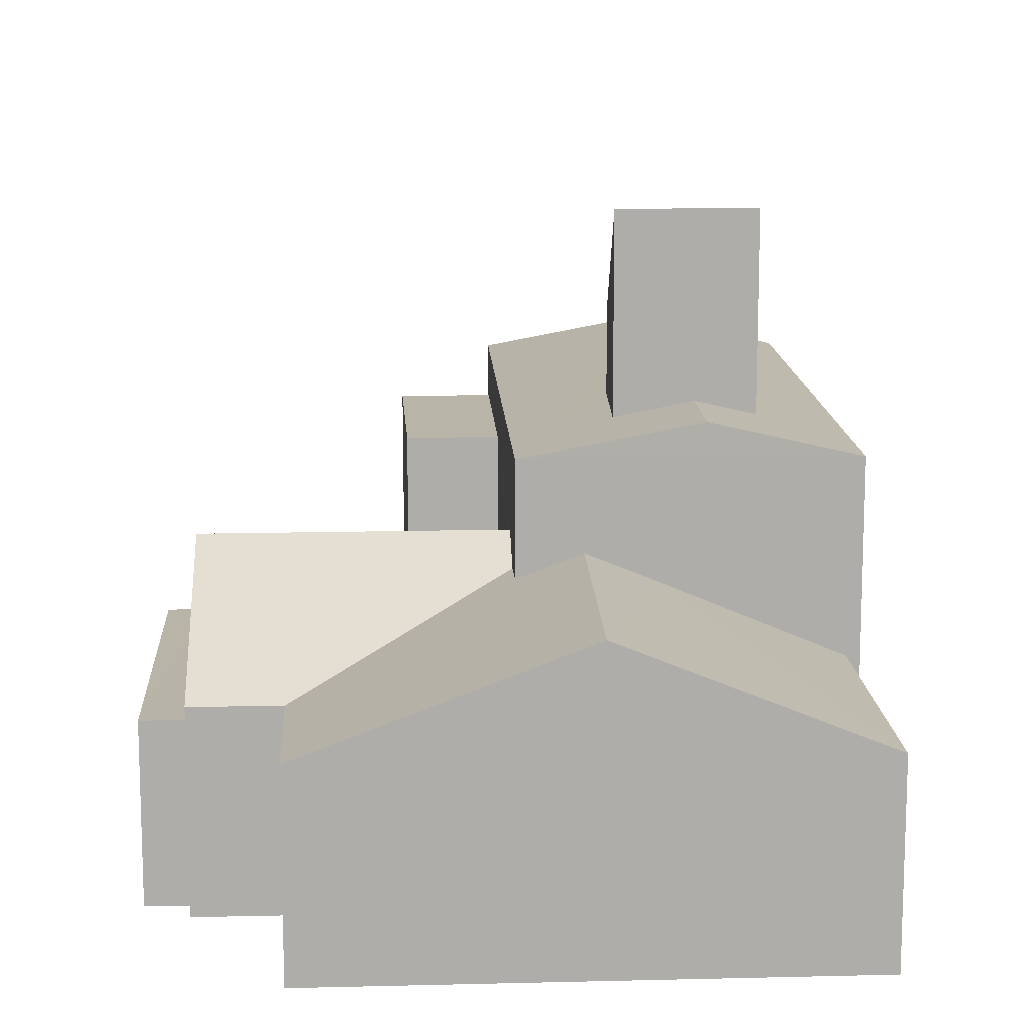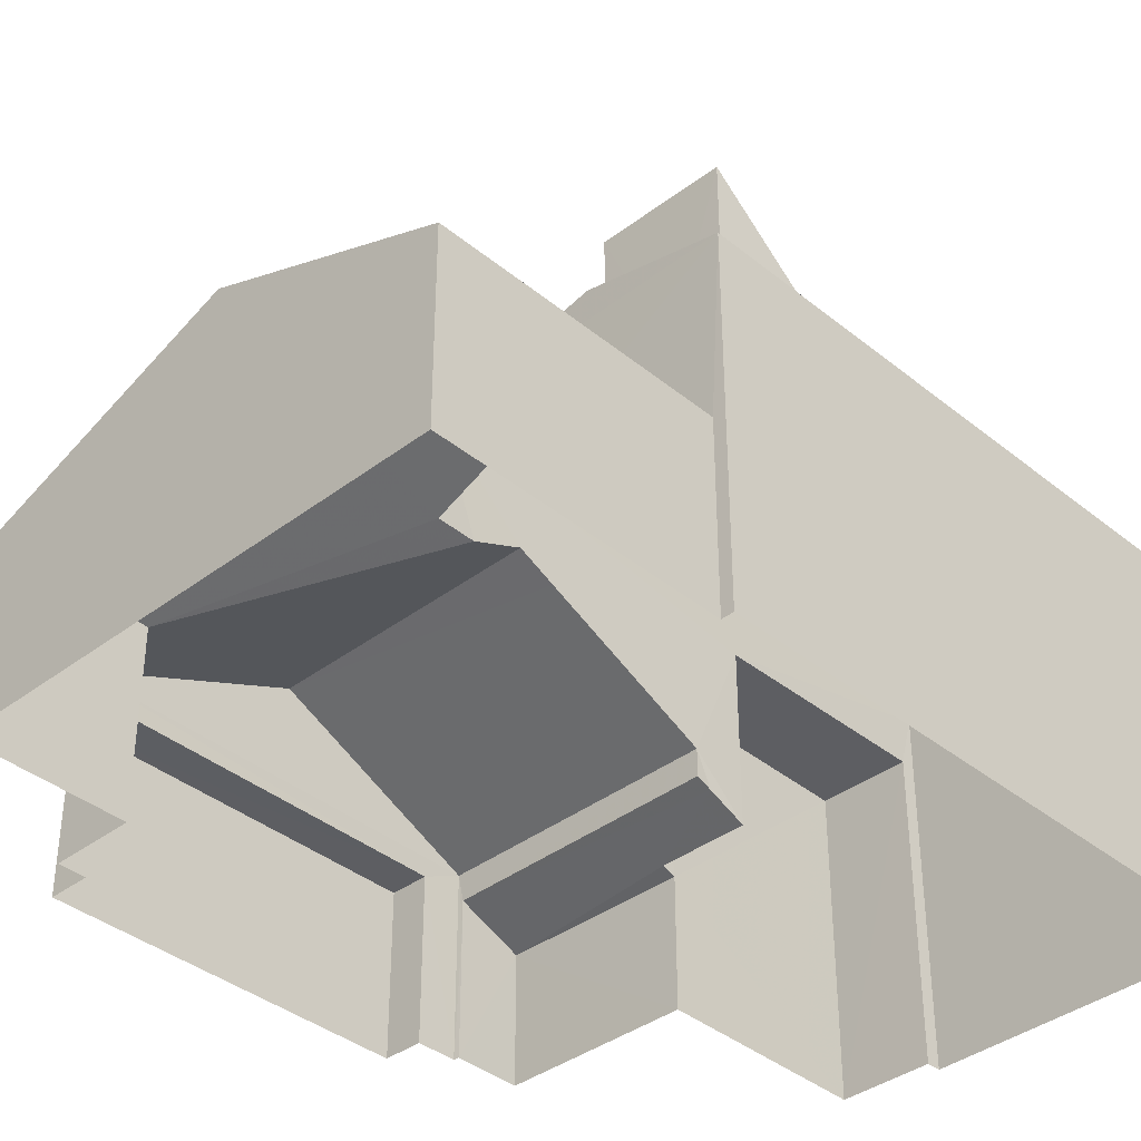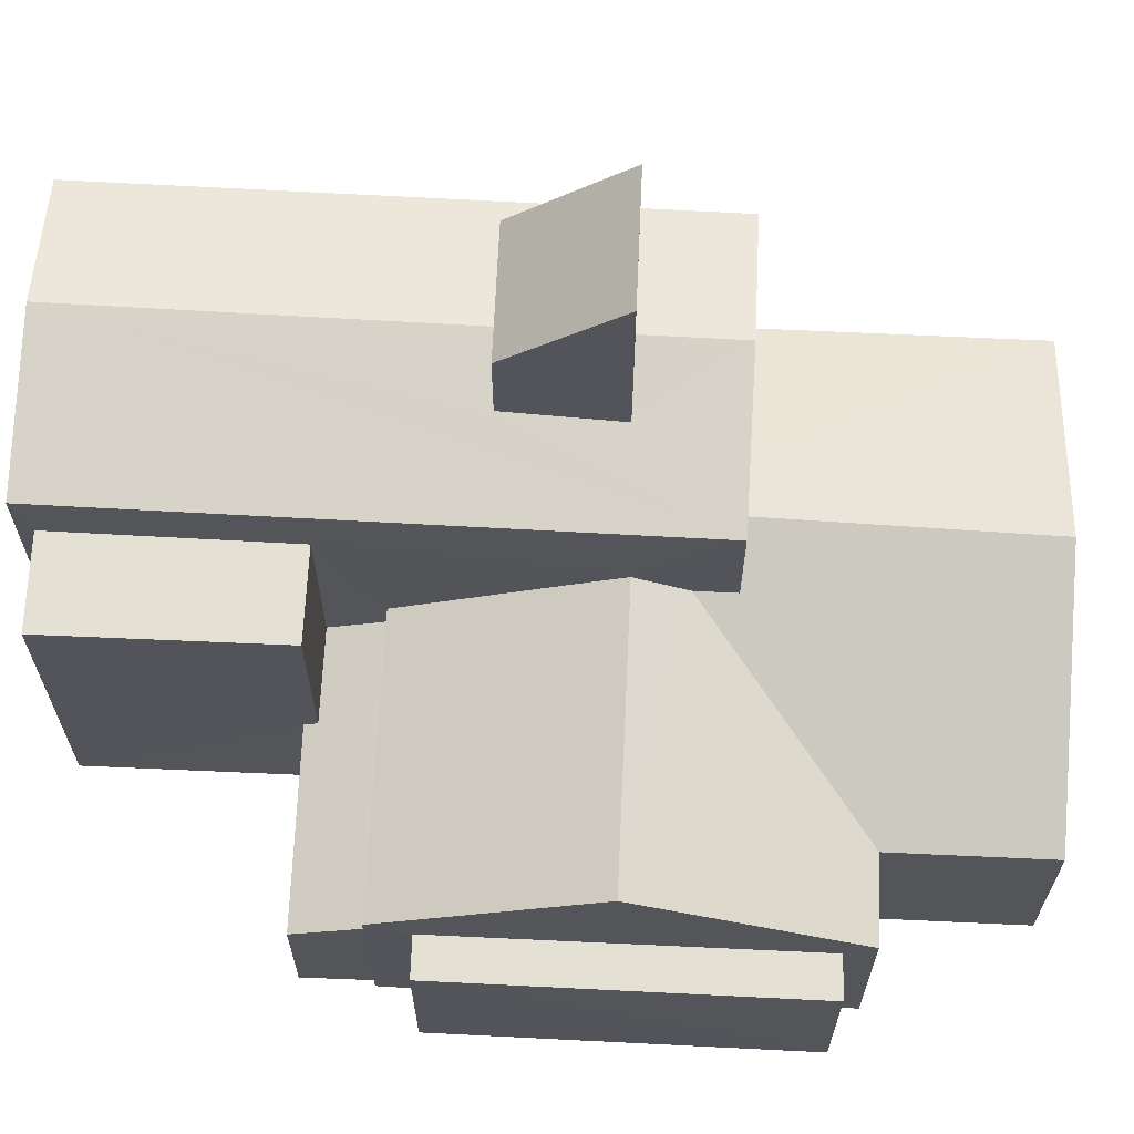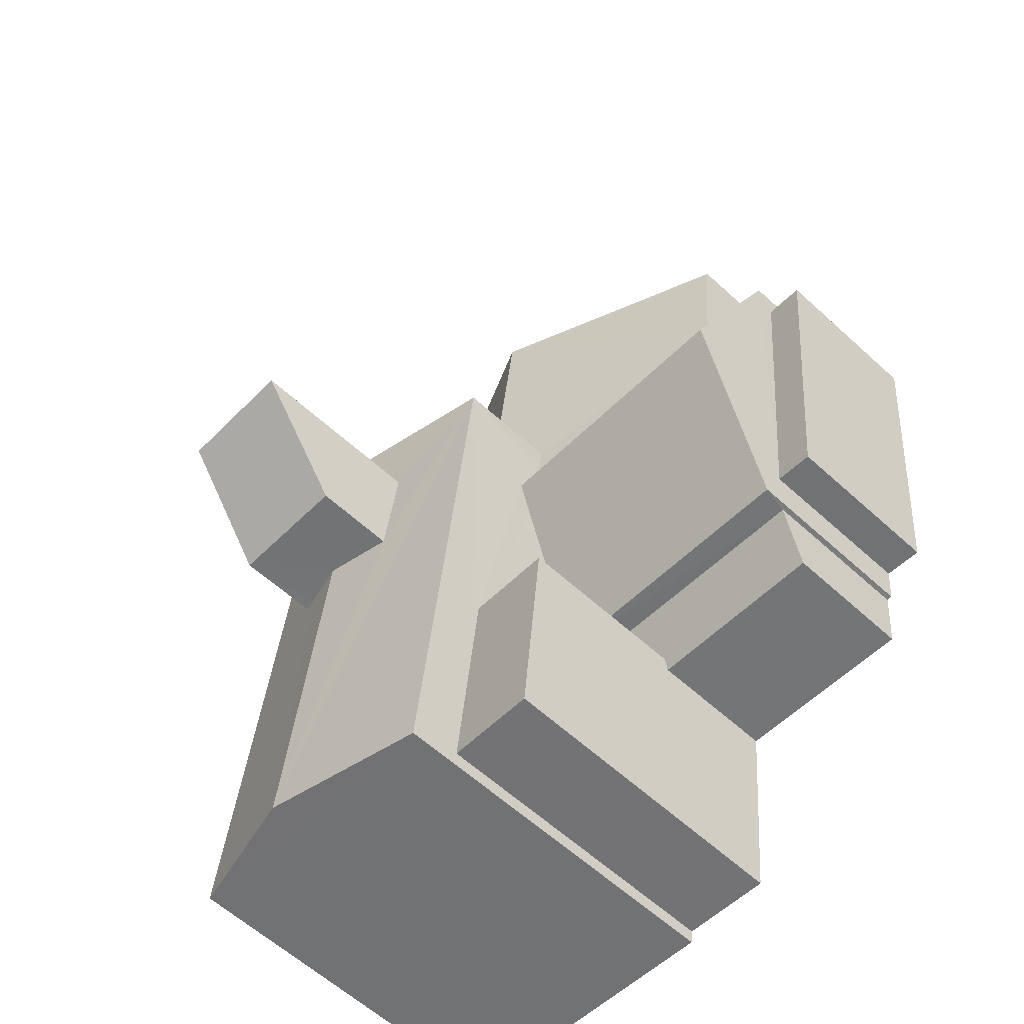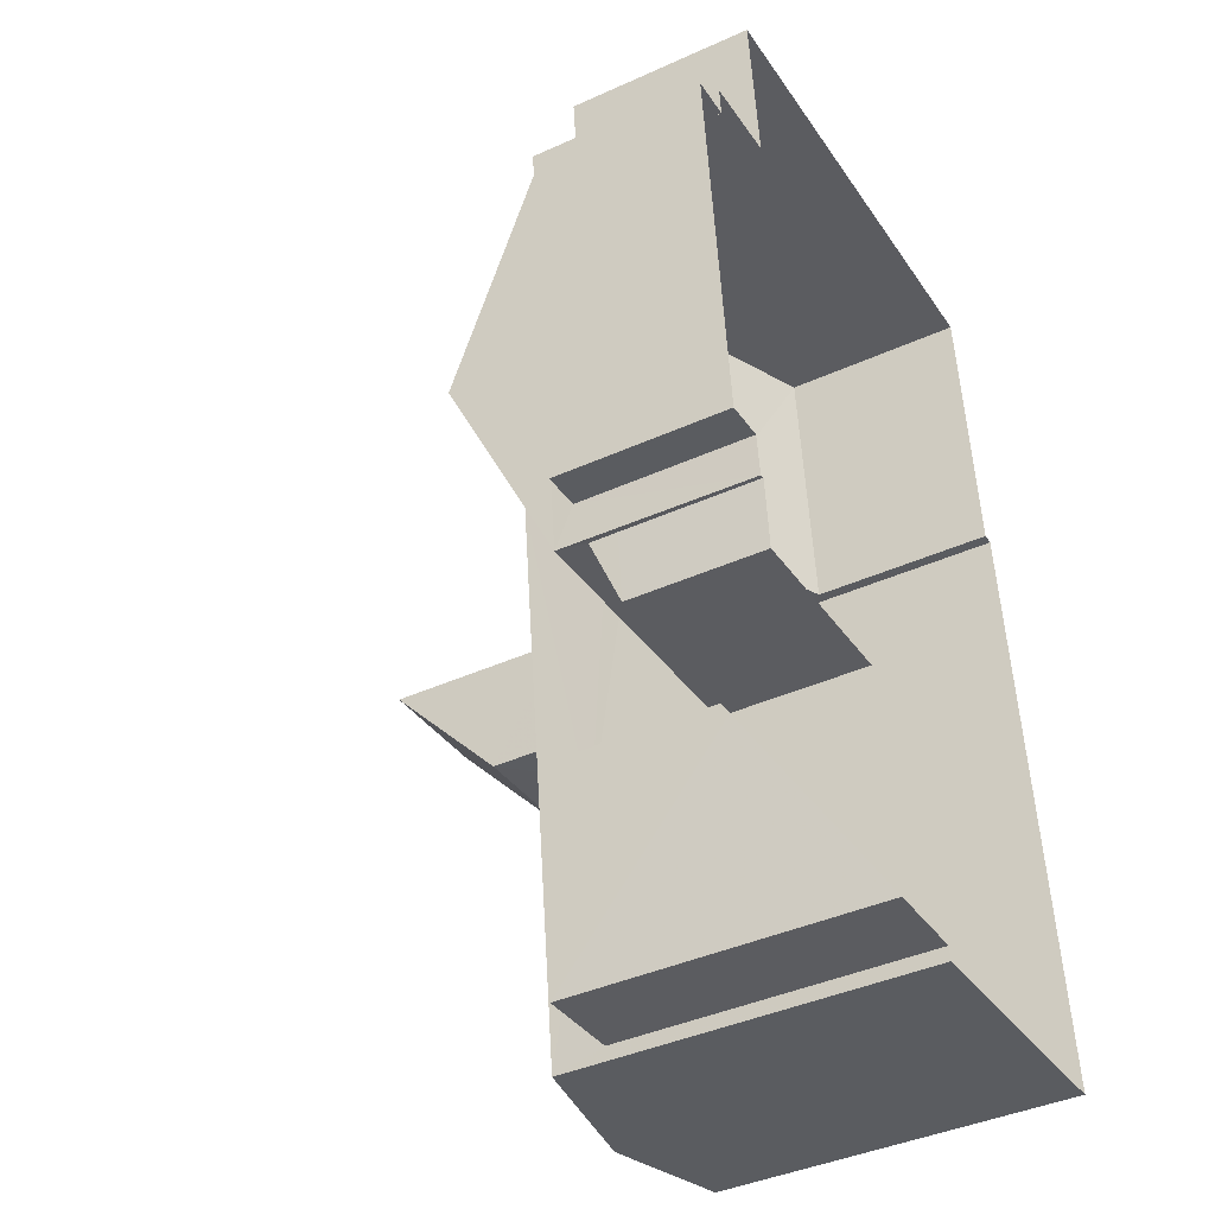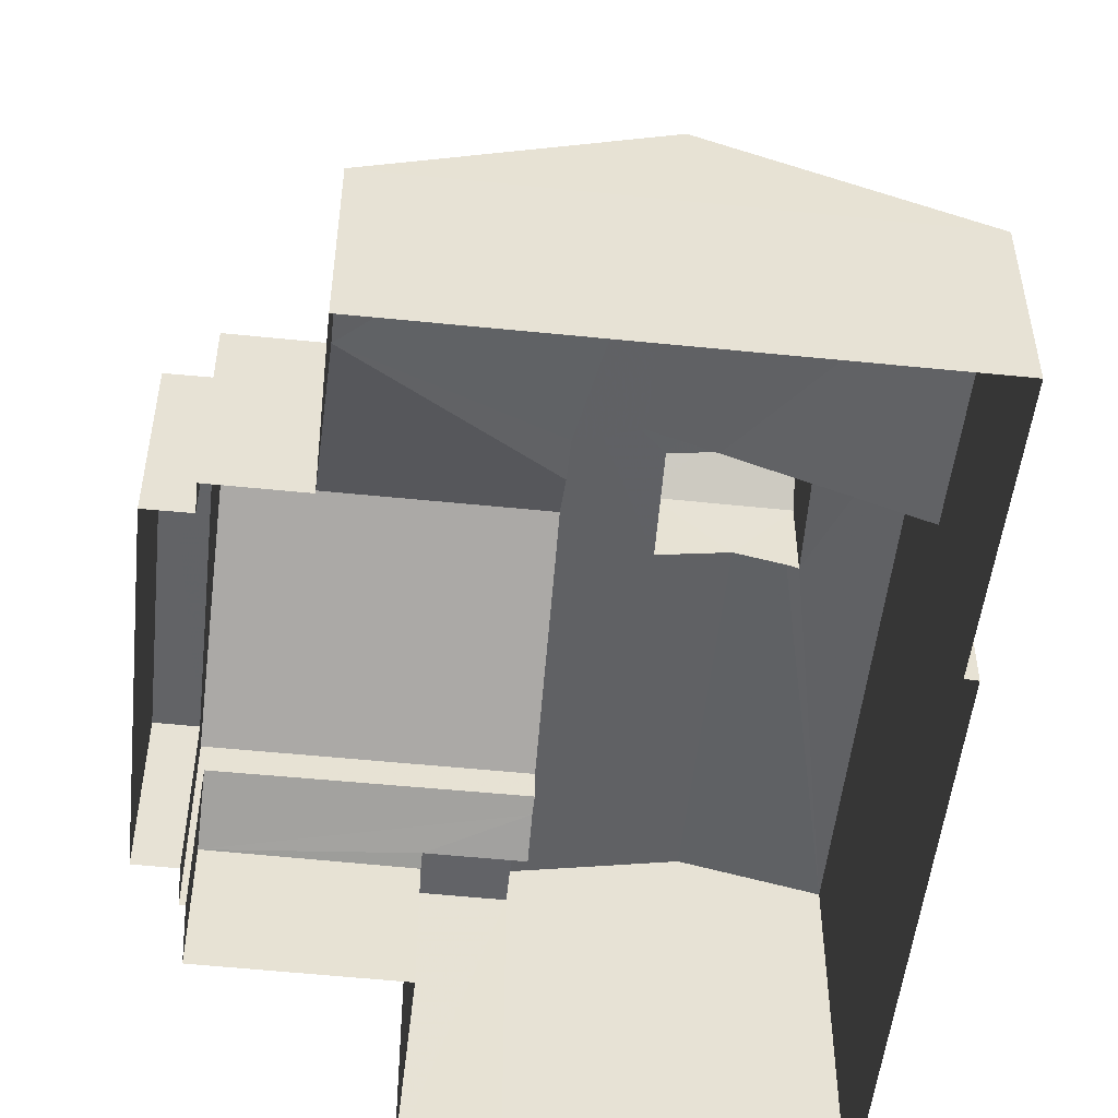
<metadata>
{"format":"obj","ext":"obj","renderer":"f3d","projection":"perspective","resolution":1024,"background":"white","views":[{"elev":13.0,"azim":170.7,"up":"+Z"},{"elev":-38.3,"azim":-142.2,"up":"+Z"},{"elev":66.1,"azim":86.6,"up":"+Z"},{"elev":-60.9,"azim":47.1,"up":"+Y"},{"elev":-40.7,"azim":118.9,"up":"+Y"},{"elev":-50.9,"azim":167.5,"up":"+Z"}]}
</metadata>
<code>
v -8.946e+04 -9.926e+04 7.136
v -8.946e+04 -9.926e+04 7.136
v -8.946e+04 -9.926e+04 7.136
v -8.946e+04 -9.925e+04 7.136
v -8.946e+04 -9.926e+04 7.136
v -8.947e+04 -9.925e+04 7.137
v -8.946e+04 -9.926e+04 7.136
v -8.946e+04 -9.926e+04 7.136
v -8.947e+04 -9.926e+04 7.137
v -8.947e+04 -9.927e+04 7.137
v -8.947e+04 -9.926e+04 7.137
v -8.946e+04 -9.927e+04 7.136
v -8.946e+04 -9.927e+04 7.137
v -8.946e+04 -9.926e+04 7.136
v -8.946e+04 -9.926e+04 7.136
v -8.946e+04 -9.926e+04 7.136
v -8.946e+04 -9.926e+04 7.136
v -8.946e+04 -9.927e+04 7.137
v -8.946e+04 -9.926e+04 9.344
v -8.946e+04 -9.926e+04 9.606
v -8.946e+04 -9.926e+04 9.346
v -8.946e+04 -9.926e+04 9.258
v -8.946e+04 -9.926e+04 9.258
v -8.946e+04 -9.926e+04 11.44
v -8.946e+04 -9.926e+04 10.16
v -8.946e+04 -9.926e+04 10.16
v -8.946e+04 -9.925e+04 11.72
v -8.946e+04 -9.926e+04 10.16
v -8.946e+04 -9.925e+04 10.16
v -8.947e+04 -9.926e+04 13.43
v -8.947e+04 -9.927e+04 13.09
v -8.947e+04 -9.927e+04 13.61
v -8.947e+04 -9.926e+04 13.61
v -8.946e+04 -9.926e+04 12.24
v -8.946e+04 -9.927e+04 12.24
v -8.946e+04 -9.926e+04 12.24
v -8.946e+04 -9.927e+04 12.24
v -8.947e+04 -9.926e+04 13.53
v -8.947e+04 -9.926e+04 13.61
v -8.947e+04 -9.926e+04 13.61
v -8.947e+04 -9.926e+04 11.33
v -8.947e+04 -9.925e+04 10.16
v -8.946e+04 -9.926e+04 11.72
v -8.946e+04 -9.927e+04 13.09
v -8.946e+04 -9.926e+04 13.09
v -8.947e+04 -9.926e+04 13.39
v -8.947e+04 -9.926e+04 13.38
v -8.946e+04 -9.926e+04 11.72
v -8.946e+04 -9.926e+04 10.16
v -8.946e+04 -9.926e+04 11.35
v -8.946e+04 -9.926e+04 11.72
v -8.946e+04 -9.926e+04 9.694
v -8.946e+04 -9.926e+04 9.706
v -8.946e+04 -9.926e+04 9.838
v -8.946e+04 -9.926e+04 9.838
v -8.946e+04 -9.926e+04 9.838
v -8.946e+04 -9.926e+04 9.838
v -8.947e+04 -9.926e+04 16.44
v -8.947e+04 -9.926e+04 14.75
v -8.947e+04 -9.926e+04 16.44
v -8.947e+04 -9.926e+04 14.75
v -8.947e+04 -9.926e+04 10.16
v -8.947e+04 -9.926e+04 13.09
v -8.947e+04 -9.926e+04 13.4
v -8.947e+04 -9.926e+04 13.39
v -8.946e+04 -9.926e+04 11.35
v -8.946e+04 -9.926e+04 9.258
f 1 2 3
f 4 5 6
f 1 3 7
f 5 8 7
f 9 6 5
f 9 10 11
f 12 13 14
f 15 16 14
f 3 17 15
f 18 10 13
f 7 3 5
f 14 9 5
f 14 10 9
f 14 13 10
f 3 15 14
f 3 14 5
f 19 20 21
f 22 23 19
f 23 20 19
f 24 25 26
f 27 28 29
f 30 31 32
f 33 30 32
f 34 35 36
f 34 37 35
f 38 39 40
f 41 27 42
f 41 43 27
f 44 45 32
f 32 45 46
f 33 32 46
f 40 47 45
f 47 40 39
f 45 47 46
f 48 49 28
f 48 50 51
f 48 28 50
f 52 20 23
f 52 53 20
f 54 55 56
f 57 54 56
f 58 59 60
f 58 61 59
f 62 41 42
f 40 63 64
f 63 31 65
f 65 31 30
f 38 40 64
f 64 63 65
f 43 66 27
f 27 66 28
f 66 50 28
f 24 26 48
f 51 24 48
f 19 36 22
f 14 22 12
f 12 22 35
f 22 36 35
f 3 2 55
f 54 3 55
f 63 40 45
f 61 58 64
f 65 61 64
f 15 67 23
f 16 15 23
f 47 60 59
f 46 47 59
f 48 26 49
f 43 45 66
f 45 41 63
f 63 62 11
f 11 62 9
f 41 62 63
f 41 45 43
f 14 16 23
f 22 14 23
f 55 2 1
f 56 55 1
f 9 42 6
f 9 62 42
f 7 8 57
f 8 49 57
f 3 54 17
f 54 49 26
f 57 49 54
f 17 54 26
f 67 52 23
f 47 39 60
f 39 58 60
f 38 64 58
f 39 38 58
f 10 63 11
f 10 31 63
f 27 29 42
f 7 56 1
f 7 57 56
f 13 37 18
f 66 45 50
f 20 53 25
f 18 37 44
f 34 45 44
f 21 20 25
f 25 24 34
f 24 51 34
f 50 45 51
f 21 25 34
f 37 34 44
f 51 45 34
f 29 4 6
f 42 29 6
f 52 25 53
f 25 52 26
f 15 17 67
f 67 17 26
f 67 26 52
f 30 61 65
f 61 33 59
f 59 33 46
f 30 33 61
f 32 31 44
f 49 8 5
f 28 49 5
f 37 12 35
f 37 13 12
f 29 5 4
f 29 28 5
f 21 36 19
f 21 34 36
f 44 10 18
f 44 31 10

</code>
